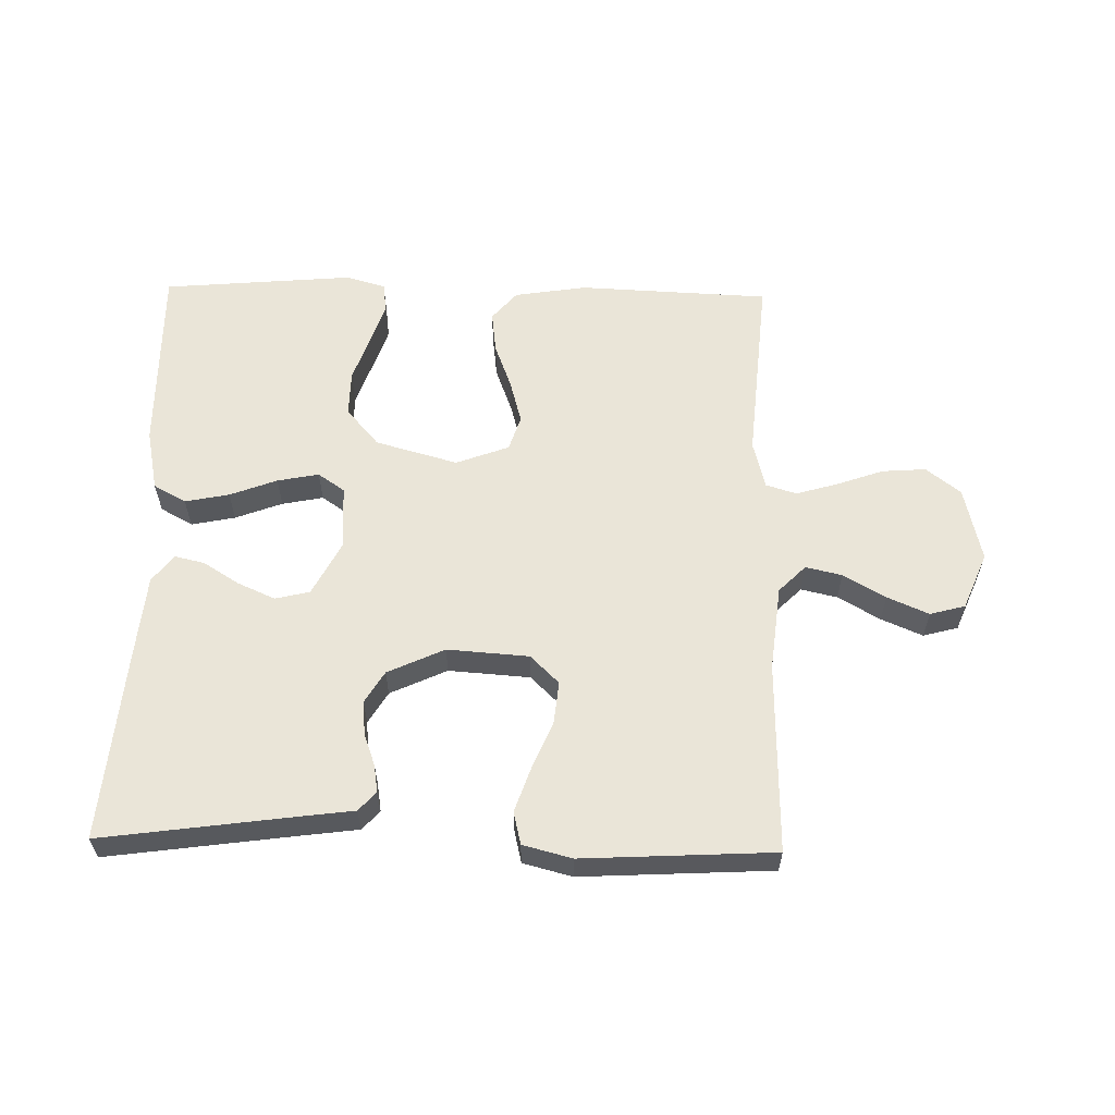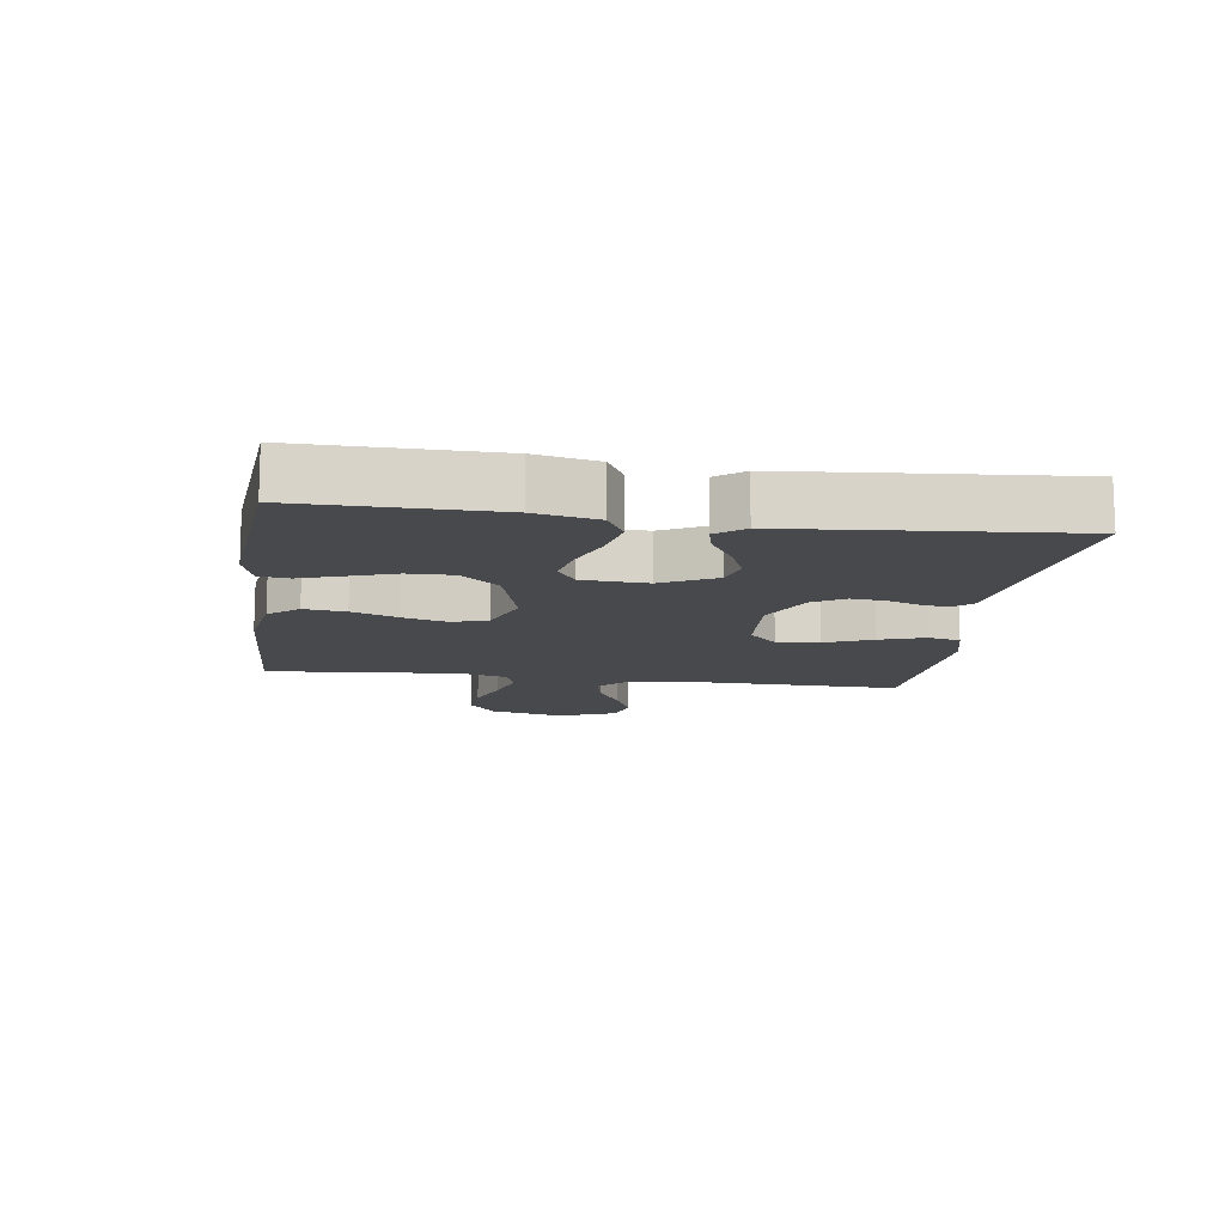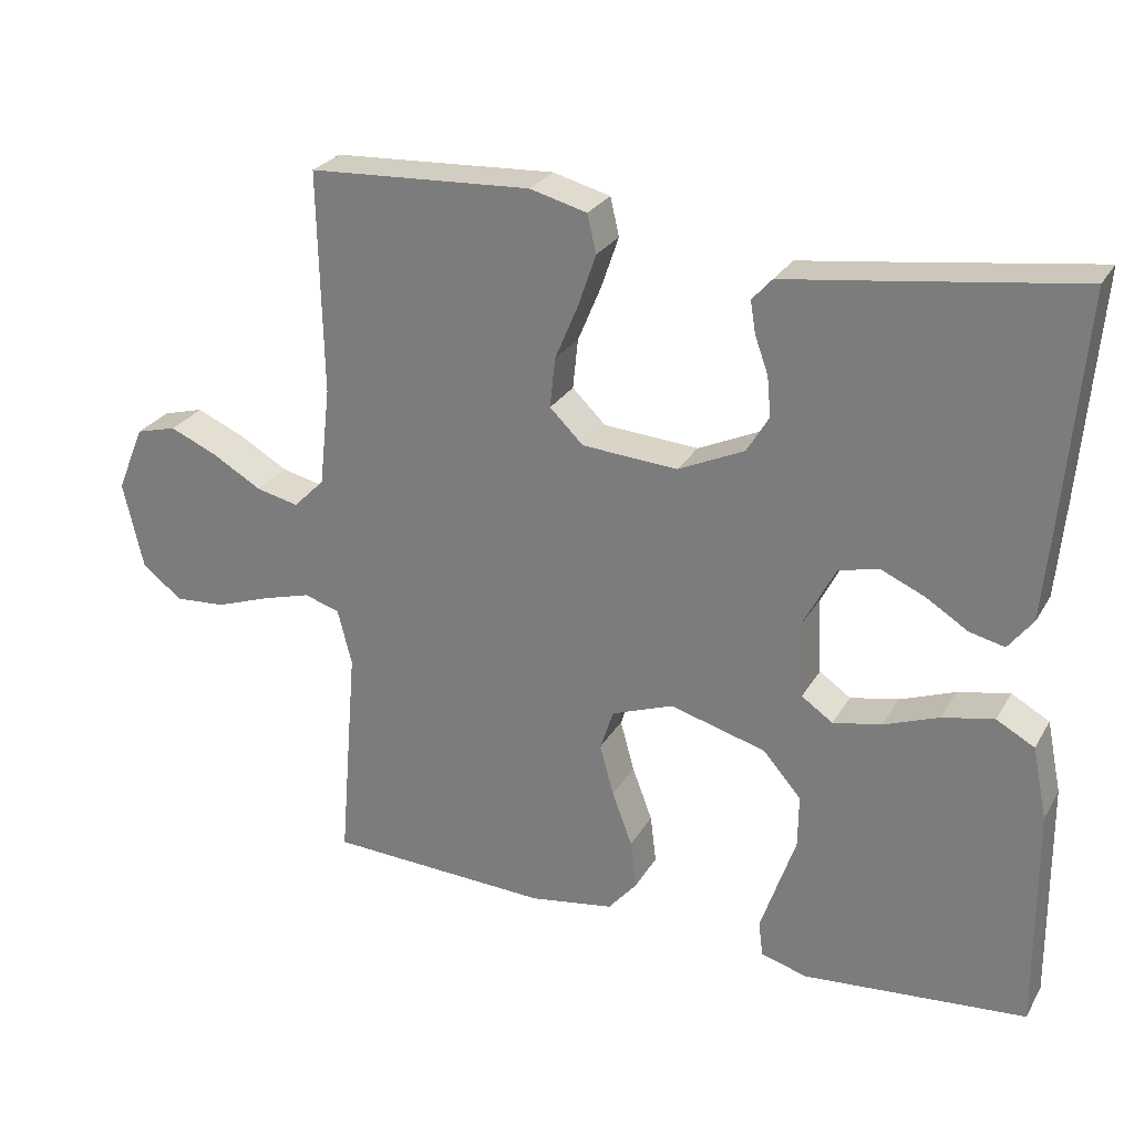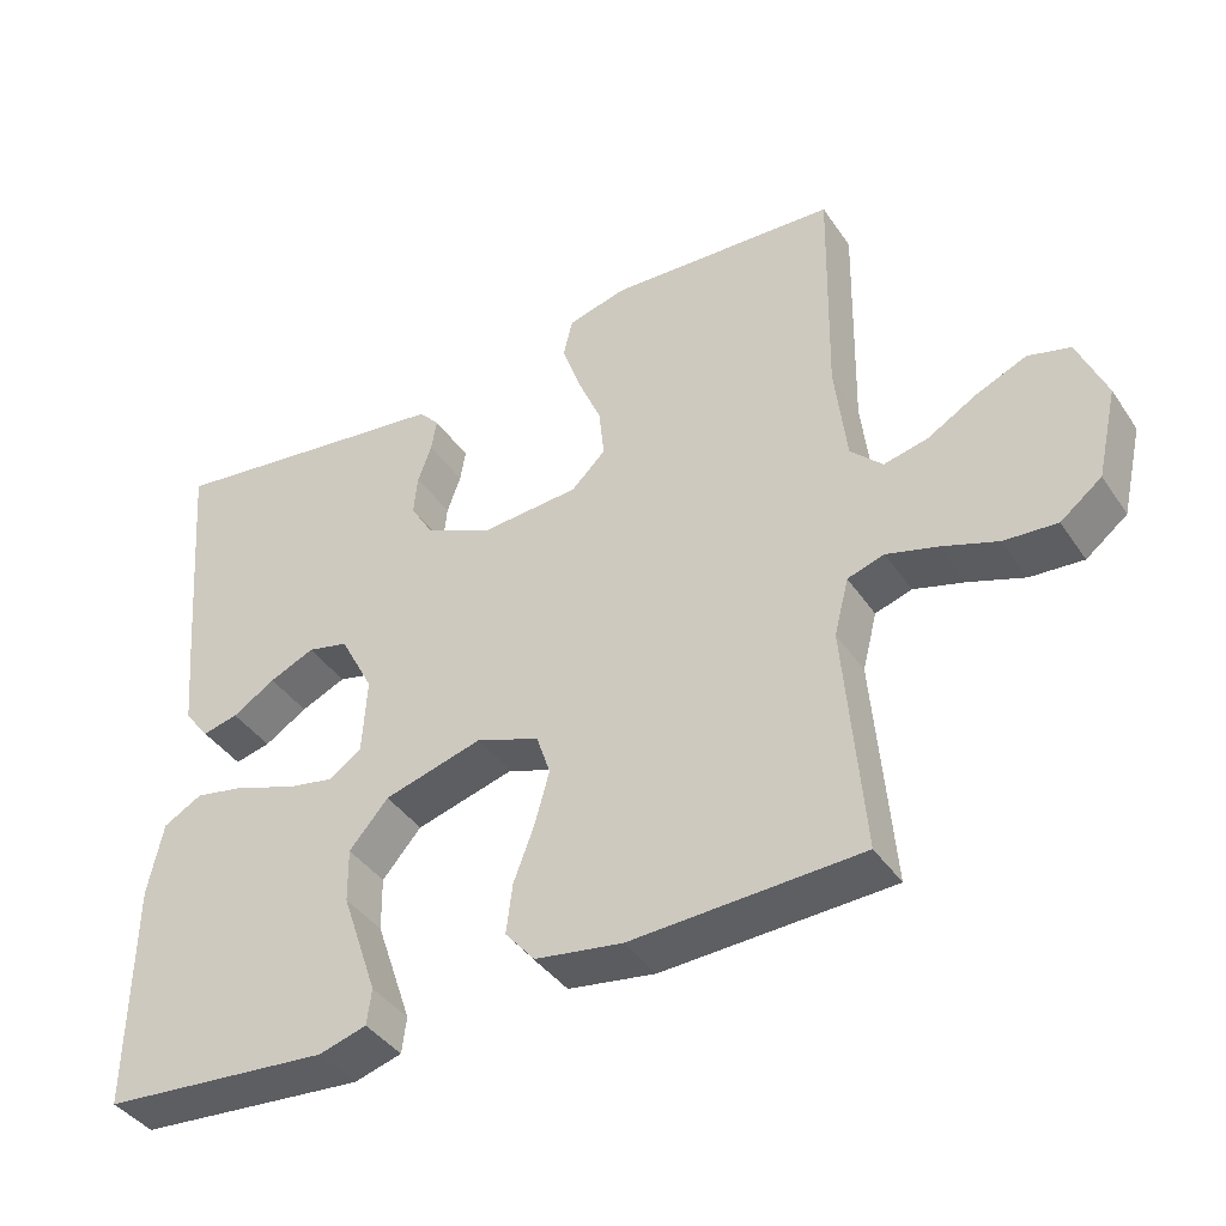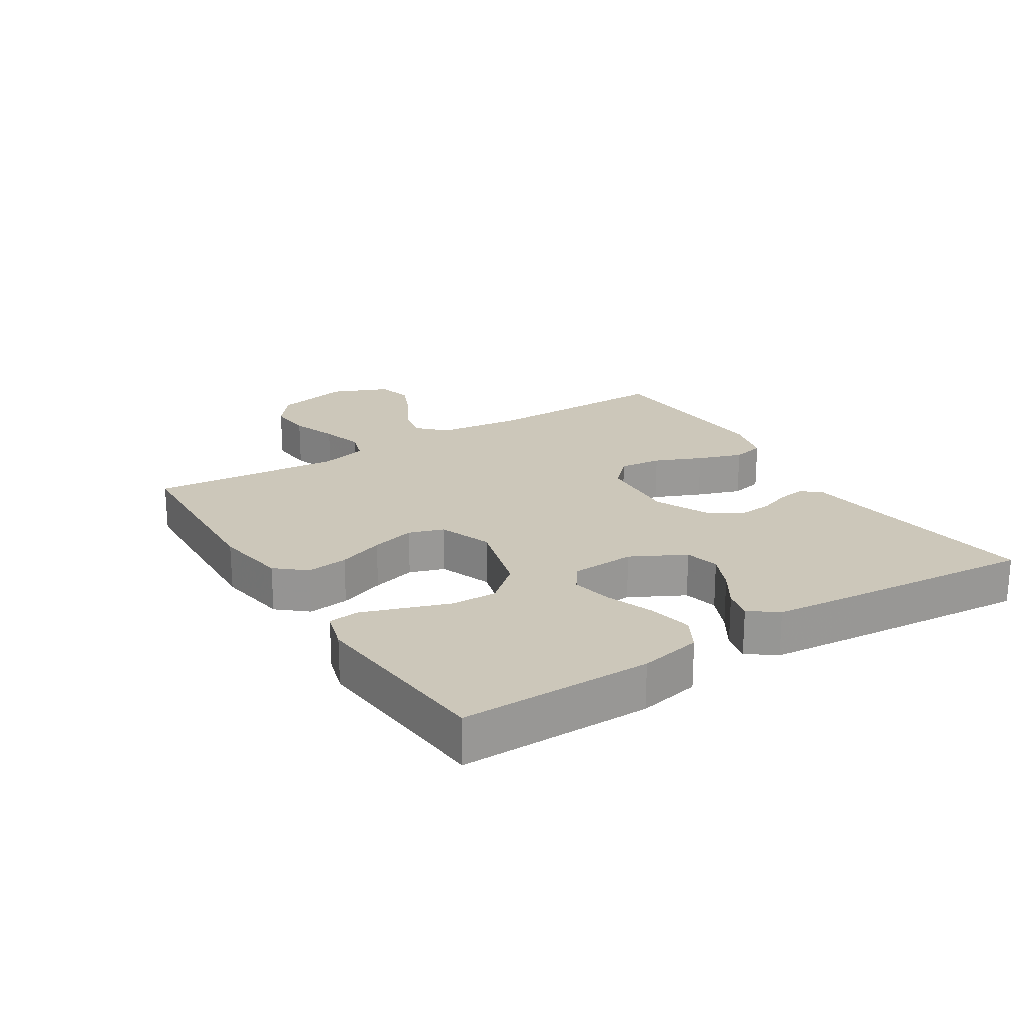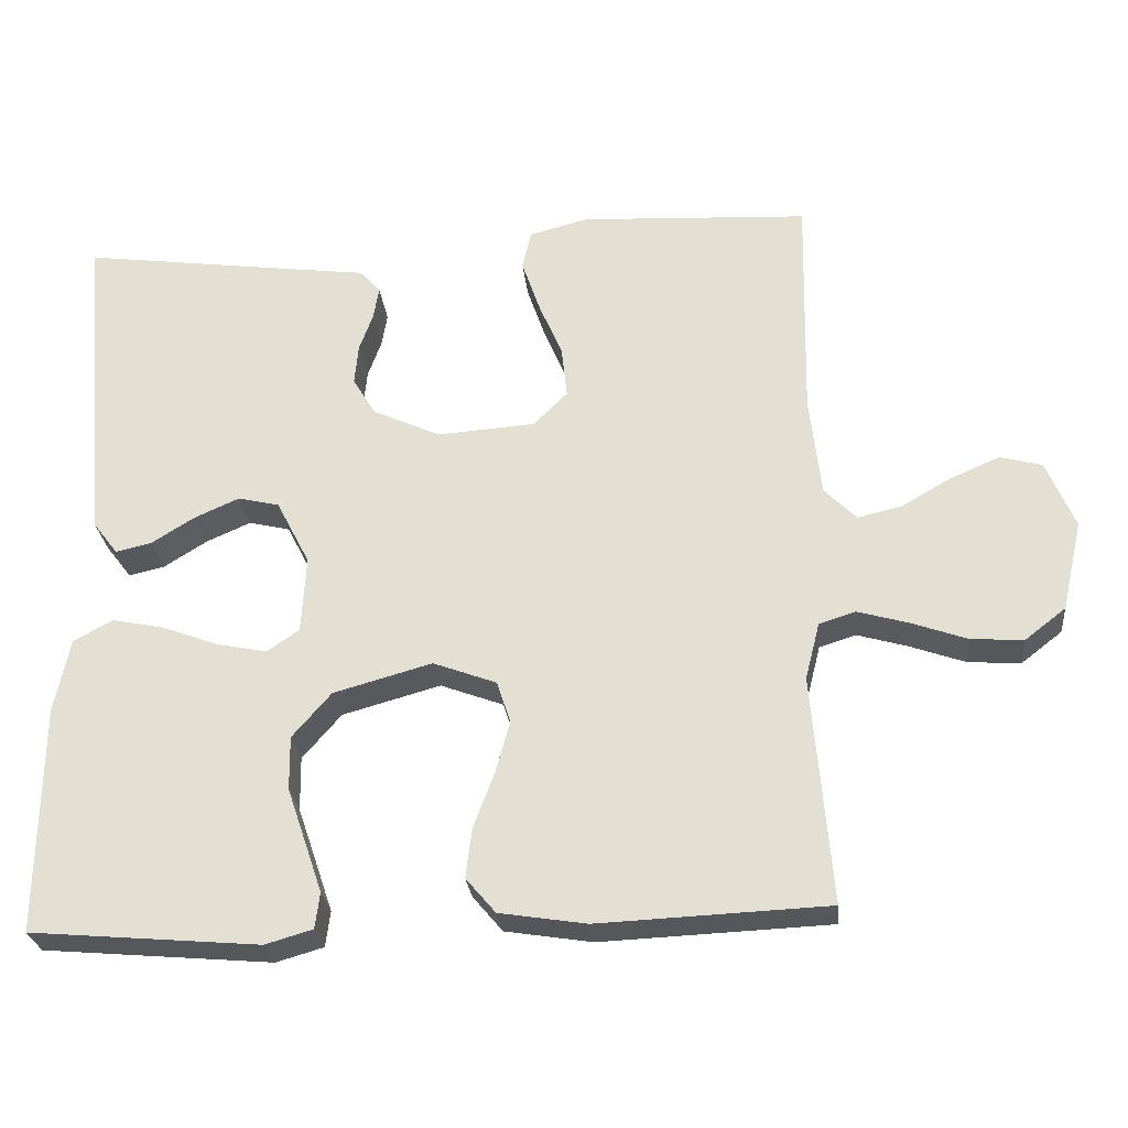
<metadata>
{"format":"obj","ext":"obj","renderer":"f3d","projection":"perspective","resolution":1024,"background":"white","views":[{"elev":59.6,"azim":1.2,"up":"+Y"},{"elev":-12.5,"azim":-98.1,"up":"+Y"},{"elev":26.7,"azim":-155.7,"up":"+Z"},{"elev":-40.6,"azim":31.0,"up":"+Z"},{"elev":21.4,"azim":-122.1,"up":"+Y"},{"elev":-27.0,"azim":5.8,"up":"+Z"}]}
</metadata>
<code>
v 0.5 0.07 -0.5
v 0.2 0.07 -0.513
v 0.086 0.07 -0.495
v 0.047 0.07 -0.449
v 0.055 0.07 -0.384
v 0.082 0.07 -0.312
v 0.101 0.07 -0.243
v 0.083 0.07 -0.188
v 0 0.07 -0.157
v -0.129 0.07 -0.193
v -0.18 0.07 -0.252
v -0.179 0.07 -0.323
v -0.154 0.07 -0.396
v -0.132 0.07 -0.461
v -0.138 0.07 -0.508
v -0.2 0.07 -0.526
v -0.5 0.07 -0.5
v -0.497 0.07 -0.2
v -0.477 0.07 -0.103
v -0.426 0.07 -0.075
v -0.357 0.07 -0.089
v -0.283 0.07 -0.117
v -0.218 0.07 -0.13
v -0.176 0.07 -0.101
v -0.17 0.07 0
v -0.214 0.07 0.085
v -0.268 0.07 0.098
v -0.327 0.07 0.072
v -0.383 0.07 0.037
v -0.43 0.07 0.026
v -0.463 0.07 0.069
v -0.475 0.07 0.2
v -0.5 0.07 0.5
v -0.2 0.07 0.459
v -0.116 0.07 0.448
v -0.089 0.07 0.418
v -0.096 0.07 0.375
v -0.114 0.07 0.325
v -0.119 0.07 0.272
v -0.089 0.07 0.222
v 0 0.07 0.181
v 0.128 0.07 0.19
v 0.173 0.07 0.234
v 0.166 0.07 0.301
v 0.135 0.07 0.375
v 0.111 0.07 0.445
v 0.123 0.07 0.496
v 0.2 0.07 0.516
v 0.5 0.07 0.5
v 0.494 0.07 0.2
v 0.509 0.07 0.067
v 0.551 0.07 0.025
v 0.608 0.07 0.038
v 0.674 0.07 0.076
v 0.739 0.07 0.104
v 0.794 0.07 0.089
v 0.831 0.07 0
v 0.804 0.07 -0.118
v 0.75 0.07 -0.16
v 0.681 0.07 -0.155
v 0.608 0.07 -0.129
v 0.542 0.07 -0.11
v 0.494 0.07 -0.125
v 0.475 0.07 -0.2
v 0.5 0 -0.5
v 0.2 0 -0.513
v 0.086 0 -0.495
v 0.047 0 -0.449
v 0.055 0 -0.384
v 0.082 0 -0.312
v 0.101 0 -0.243
v 0.083 0 -0.188
v 0 0 -0.157
v -0.129 0 -0.193
v -0.18 0 -0.252
v -0.179 0 -0.323
v -0.154 0 -0.396
v -0.132 0 -0.461
v -0.138 0 -0.508
v -0.2 0 -0.526
v -0.5 0 -0.5
v -0.497 0 -0.2
v -0.477 0 -0.103
v -0.426 0 -0.075
v -0.357 0 -0.089
v -0.283 0 -0.117
v -0.218 0 -0.13
v -0.176 0 -0.101
v -0.17 0 0
v -0.214 0 0.085
v -0.268 0 0.098
v -0.327 0 0.072
v -0.383 0 0.037
v -0.43 0 0.026
v -0.463 0 0.069
v -0.475 0 0.2
v -0.5 0 0.5
v -0.2 0 0.459
v -0.116 0 0.448
v -0.089 0 0.418
v -0.096 0 0.375
v -0.114 0 0.325
v -0.119 0 0.272
v -0.089 0 0.222
v 0 0 0.181
v 0.128 0 0.19
v 0.173 0 0.234
v 0.166 0 0.301
v 0.135 0 0.375
v 0.111 0 0.445
v 0.123 0 0.496
v 0.2 0 0.516
v 0.5 0 0.5
v 0.494 0 0.2
v 0.509 0 0.067
v 0.551 0 0.025
v 0.608 0 0.038
v 0.674 0 0.076
v 0.739 0 0.104
v 0.794 0 0.089
v 0.831 0 0
v 0.804 0 -0.118
v 0.75 0 -0.16
v 0.681 0 -0.155
v 0.608 0 -0.129
v 0.542 0 -0.11
v 0.494 0 -0.125
v 0.475 0 -0.2
f 59 60 61
f 58 59 61
f 57 58 61
f 56 57 61
f 55 56 61
f 54 55 61
f 53 54 61
f 52 53 61 62
f 51 52 62 63
f 48 49 50
f 47 48 50
f 46 47 50
f 45 46 50
f 44 45 50
f 51 63 64
f 50 51 64
f 44 50 64
f 43 44 64
f 36 37 38
f 35 36 38
f 34 35 38
f 34 38 39
f 33 34 39
f 32 33 39
f 31 32 39
f 30 31 39
f 29 30 39
f 28 29 39
f 27 28 39 40
f 20 21 22
f 19 20 22
f 18 19 22
f 17 18 22
f 16 17 22
f 15 16 22
f 14 15 22
f 13 14 22
f 12 13 22
f 11 12 22 23
f 10 11 23 24
f 4 5 6
f 3 4 6
f 2 3 6
f 1 2 6
f 64 1 6
f 64 6 7
f 64 7 8
f 43 64 8
f 42 43 8
f 41 42 8 9
f 26 27 40 41
f 25 26 41 9
f 9 10 24 25
f 125 124 123
f 125 123 122
f 125 122 121
f 125 121 120
f 125 120 119
f 125 119 118
f 125 118 117
f 126 125 117 116
f 127 126 116 115
f 114 113 112
f 114 112 111
f 114 111 110
f 114 110 109
f 114 109 108
f 128 127 115
f 128 115 114
f 128 114 108
f 128 108 107
f 102 101 100
f 102 100 99
f 102 99 98
f 103 102 98
f 103 98 97
f 103 97 96
f 103 96 95
f 103 95 94
f 103 94 93
f 103 93 92
f 104 103 92 91
f 86 85 84
f 86 84 83
f 86 83 82
f 86 82 81
f 86 81 80
f 86 80 79
f 86 79 78
f 86 78 77
f 86 77 76
f 87 86 76 75
f 88 87 75 74
f 70 69 68
f 70 68 67
f 70 67 66
f 70 66 65
f 70 65 128
f 71 70 128
f 72 71 128
f 72 128 107
f 72 107 106
f 73 72 106 105
f 105 104 91 90
f 73 105 90 89
f 89 88 74 73
f 1 65 66 2
f 2 66 67 3
f 3 67 68 4
f 4 68 69 5
f 5 69 70 6
f 6 70 71 7
f 7 71 72 8
f 8 72 73 9
f 9 73 74 10
f 10 74 75 11
f 11 75 76 12
f 12 76 77 13
f 13 77 78 14
f 14 78 79 15
f 15 79 80 16
f 16 80 81 17
f 17 81 82 18
f 18 82 83 19
f 19 83 84 20
f 20 84 85 21
f 21 85 86 22
f 22 86 87 23
f 23 87 88 24
f 24 88 89 25
f 25 89 90 26
f 26 90 91 27
f 27 91 92 28
f 28 92 93 29
f 29 93 94 30
f 30 94 95 31
f 31 95 96 32
f 32 96 97 33
f 33 97 98 34
f 34 98 99 35
f 35 99 100 36
f 36 100 101 37
f 37 101 102 38
f 38 102 103 39
f 39 103 104 40
f 40 104 105 41
f 41 105 106 42
f 42 106 107 43
f 43 107 108 44
f 44 108 109 45
f 45 109 110 46
f 46 110 111 47
f 47 111 112 48
f 48 112 113 49
f 49 113 114 50
f 50 114 115 51
f 51 115 116 52
f 52 116 117 53
f 53 117 118 54
f 54 118 119 55
f 55 119 120 56
f 56 120 121 57
f 57 121 122 58
f 58 122 123 59
f 59 123 124 60
f 60 124 125 61
f 61 125 126 62
f 62 126 127 63
f 63 127 128 64
f 64 128 65 1

</code>
